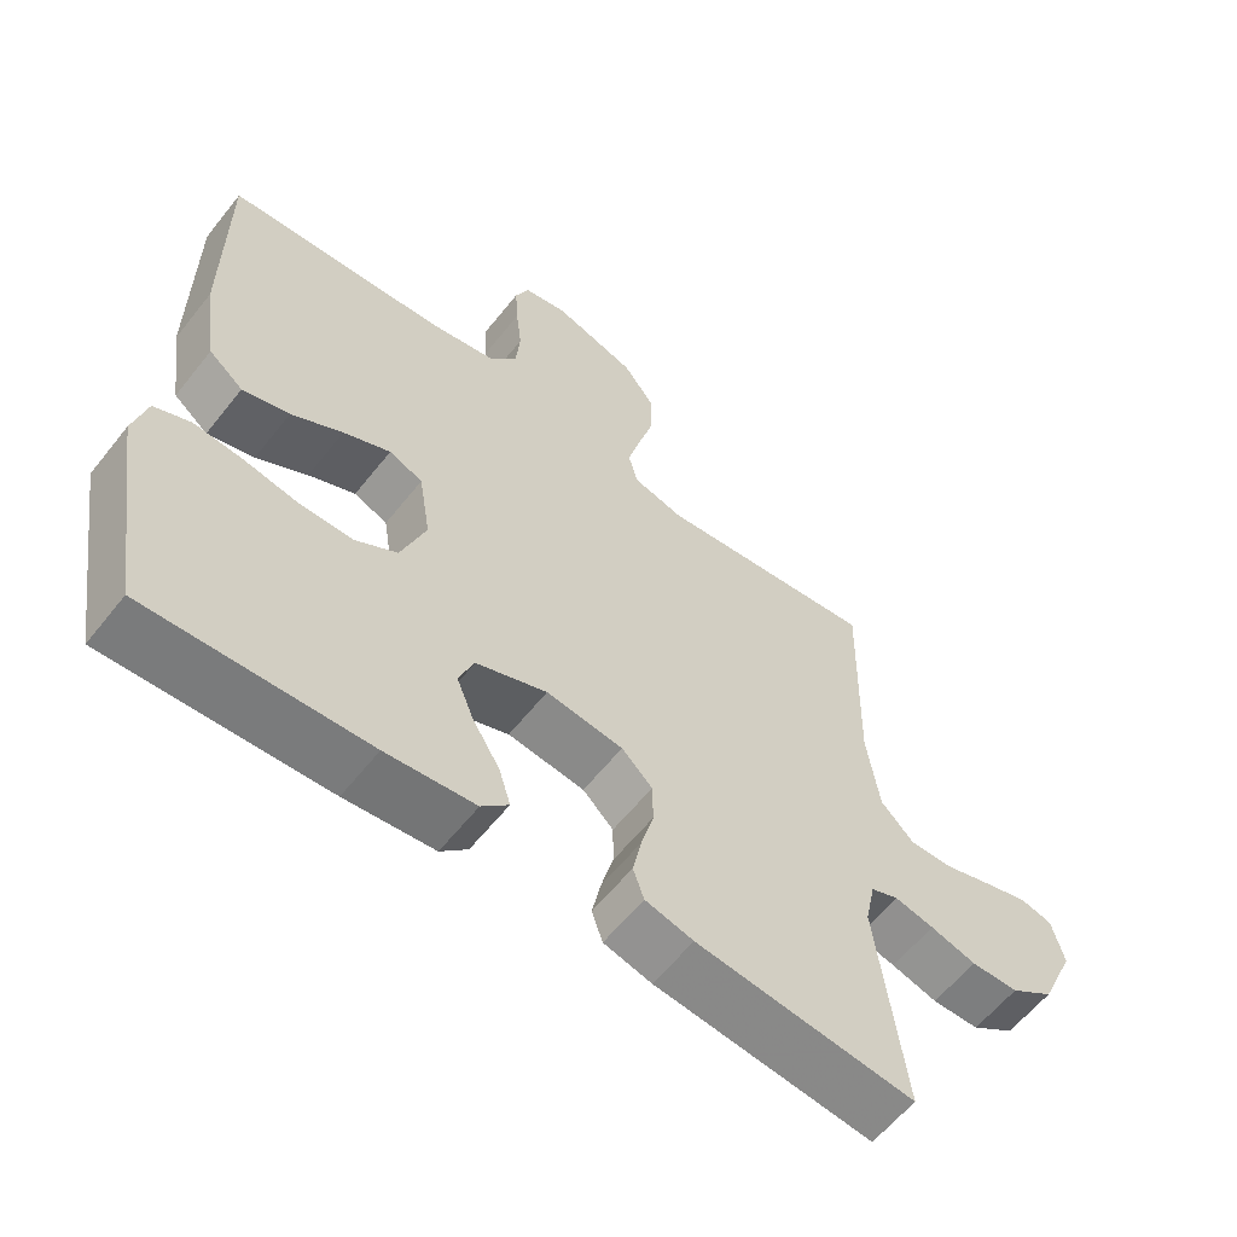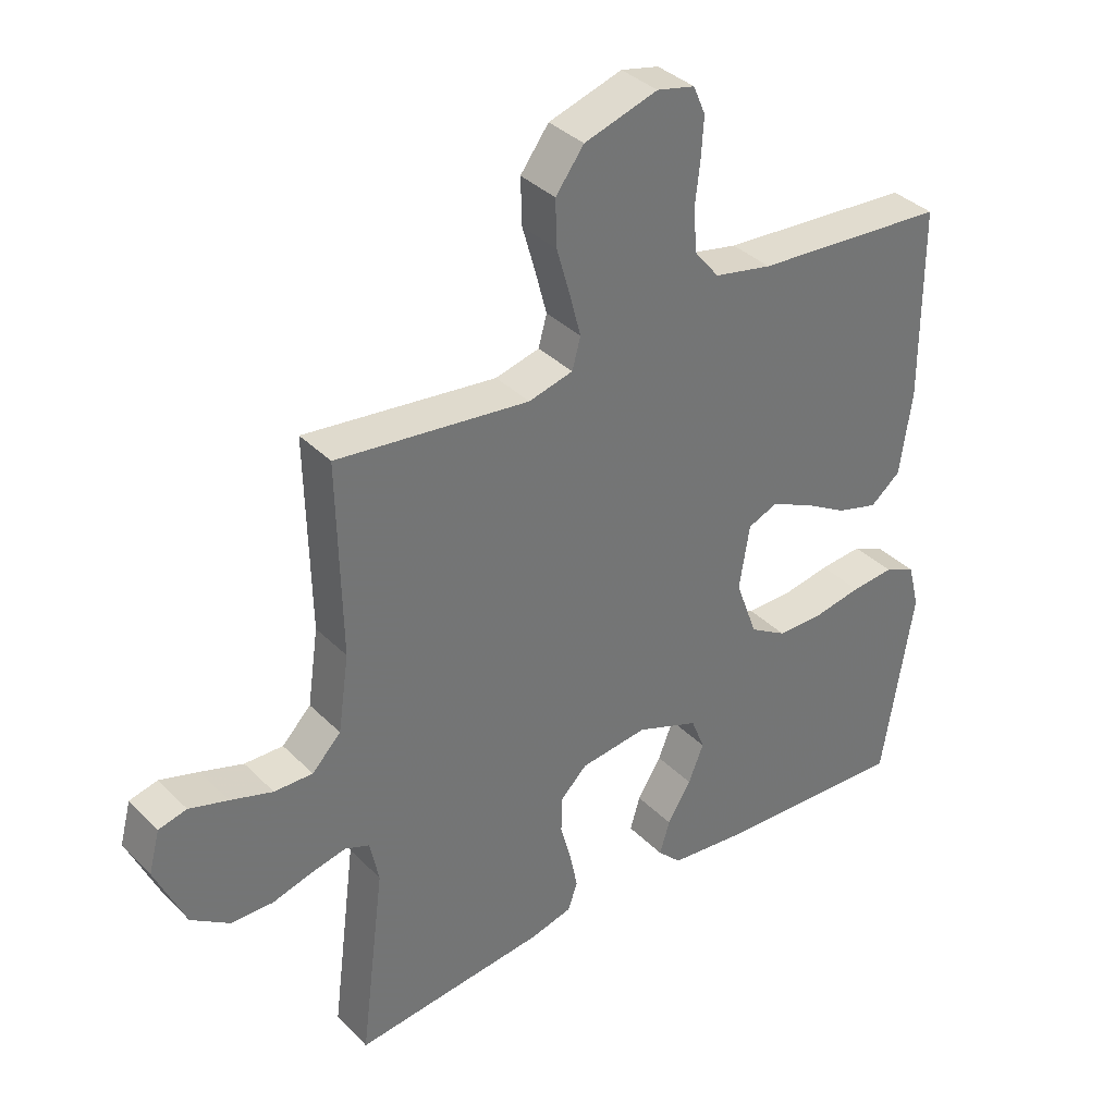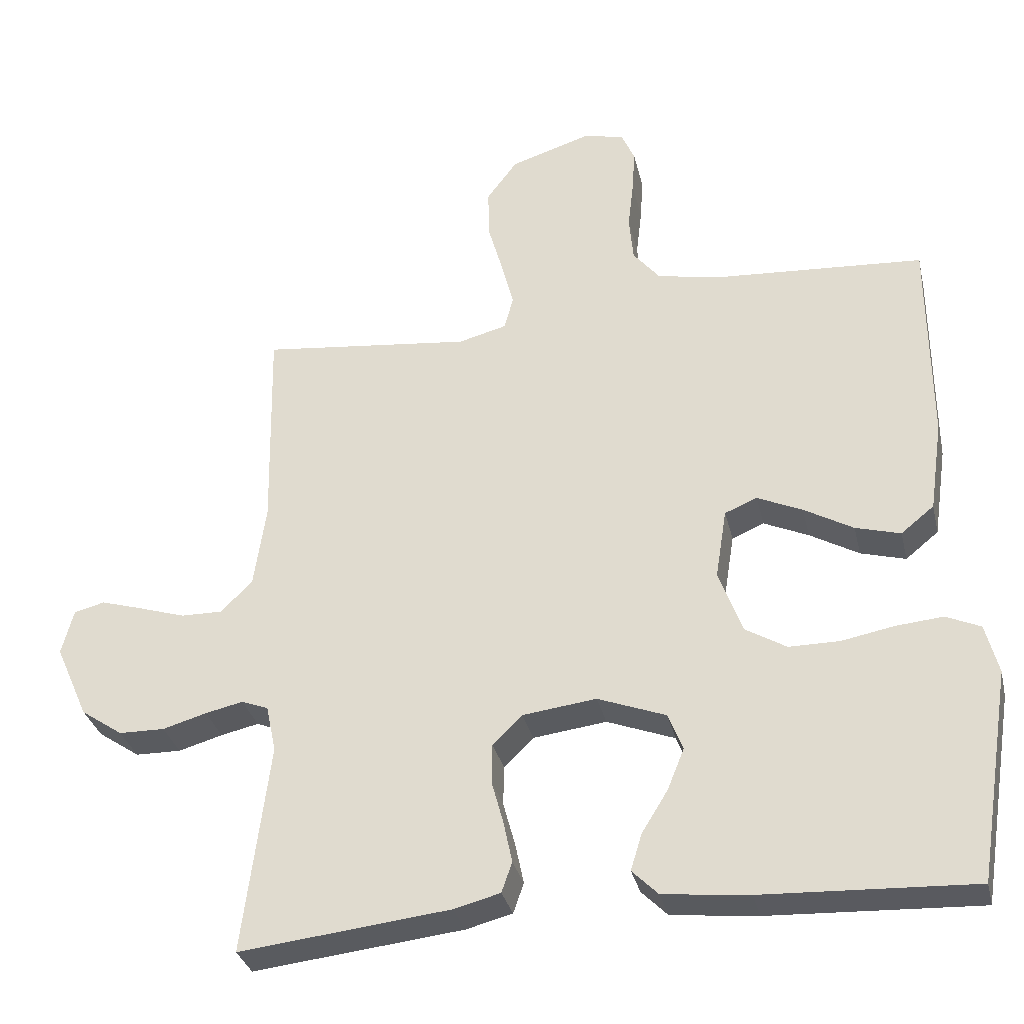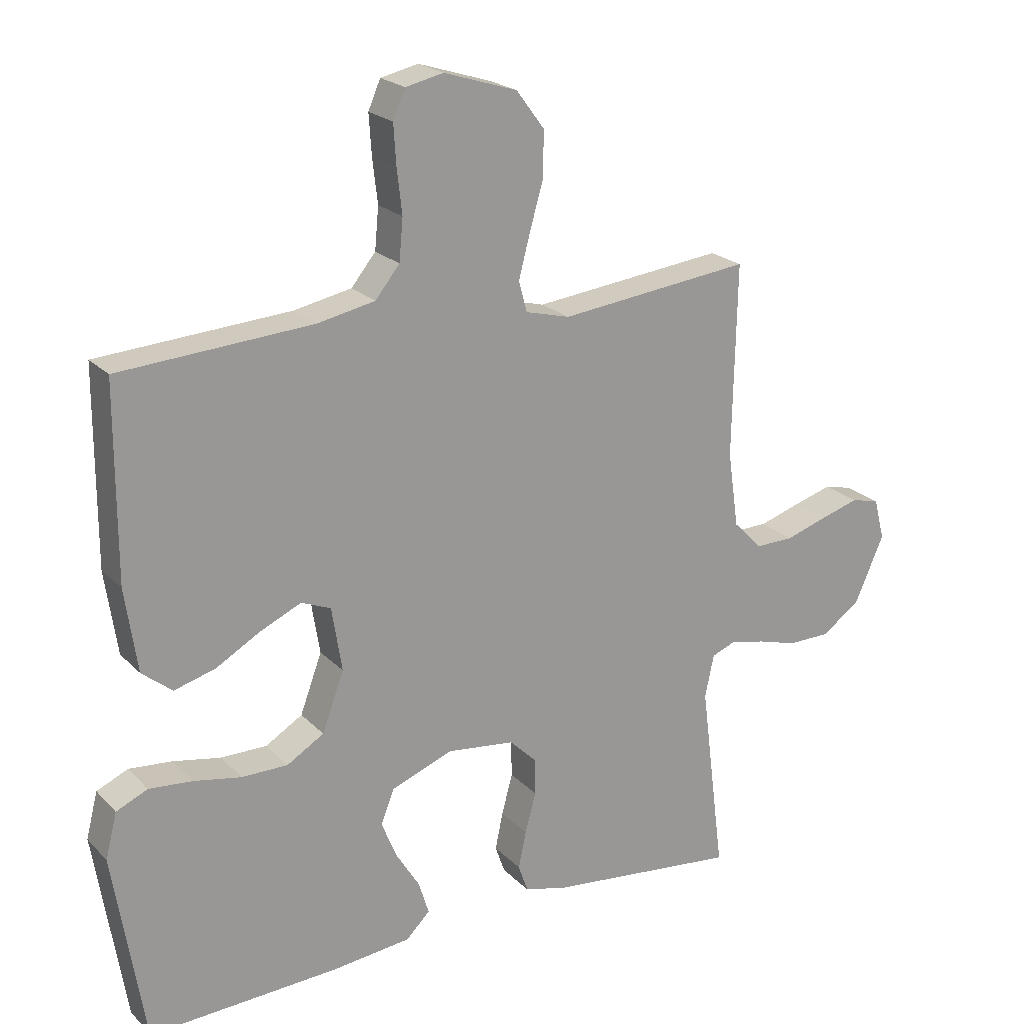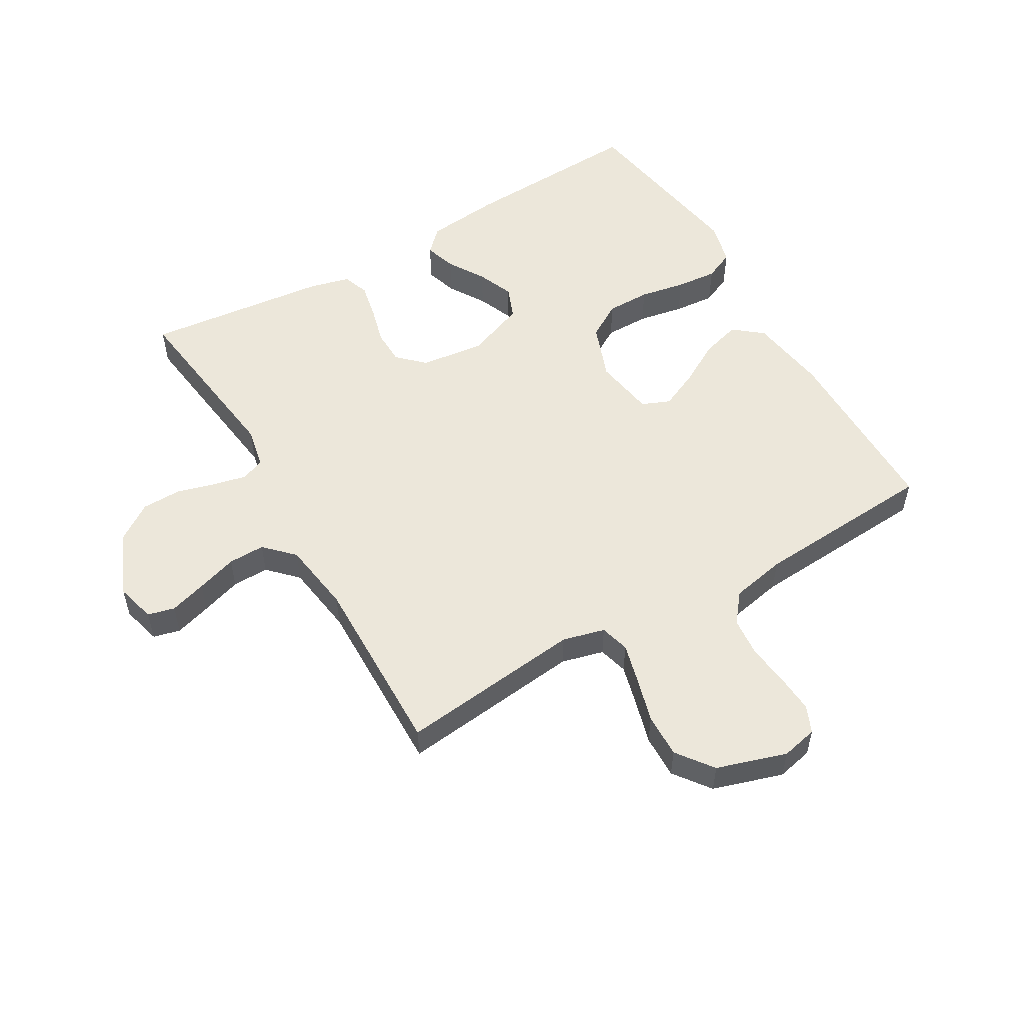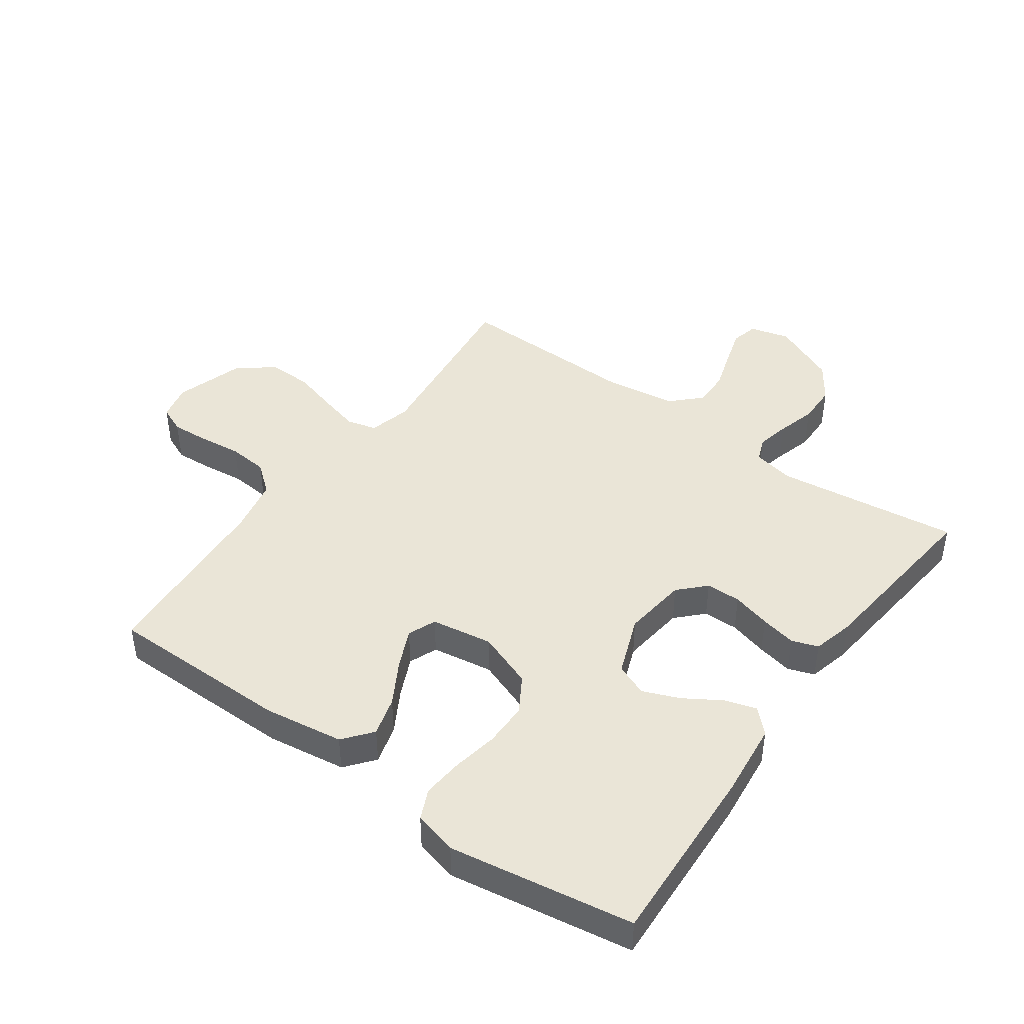
<metadata>
{"format":"obj","ext":"obj","renderer":"f3d","projection":"perspective","resolution":1024,"background":"white","views":[{"elev":-59.8,"azim":141.8,"up":"+Z"},{"elev":36.1,"azim":-38.0,"up":"+Z"},{"elev":-32.4,"azim":13.0,"up":"+Z"},{"elev":21.6,"azim":149.0,"up":"+Z"},{"elev":53.8,"azim":-30.3,"up":"+Y"},{"elev":44.2,"azim":125.6,"up":"+Y"}]}
</metadata>
<code>
v -0.5 0.07 0.5
v -0.2 0.07 0.466
v -0.131 0.07 0.484
v -0.118 0.07 0.532
v -0.135 0.07 0.597
v -0.156 0.07 0.671
v -0.158 0.07 0.743
v -0.114 0.07 0.802
v 0 0.07 0.838
v 0.059 0.07 0.825
v 0.078 0.07 0.781
v 0.074 0.07 0.719
v 0.066 0.07 0.65
v 0.072 0.07 0.585
v 0.11 0.07 0.538
v 0.2 0.07 0.52
v 0.5 0.07 0.5
v 0.501 0.07 0.2
v 0.482 0.07 0.07
v 0.435 0.07 0.032
v 0.371 0.07 0.05
v 0.301 0.07 0.09
v 0.237 0.07 0.119
v 0.191 0.07 0.1
v 0.175 0.07 0
v 0.209 0.07 -0.092
v 0.267 0.07 -0.127
v 0.339 0.07 -0.127
v 0.414 0.07 -0.113
v 0.481 0.07 -0.107
v 0.53 0.07 -0.129
v 0.548 0.07 -0.2
v 0.5 0.07 -0.5
v 0.2 0.07 -0.486
v 0.078 0.07 -0.473
v 0.041 0.07 -0.436
v 0.057 0.07 -0.384
v 0.094 0.07 -0.324
v 0.118 0.07 -0.265
v 0.097 0.07 -0.212
v 0 0.07 -0.175
v -0.105 0.07 -0.188
v -0.147 0.07 -0.229
v -0.148 0.07 -0.286
v -0.131 0.07 -0.349
v -0.119 0.07 -0.407
v -0.134 0.07 -0.45
v -0.2 0.07 -0.467
v -0.5 0.07 -0.5
v -0.462 0.07 -0.2
v -0.476 0.07 -0.133
v -0.514 0.07 -0.118
v -0.568 0.07 -0.13
v -0.631 0.07 -0.148
v -0.696 0.07 -0.147
v -0.756 0.07 -0.106
v -0.803 0.07 0
v -0.786 0.07 0.065
v -0.742 0.07 0.076
v -0.682 0.07 0.058
v -0.616 0.07 0.037
v -0.556 0.07 0.036
v -0.511 0.07 0.082
v -0.494 0.07 0.2
v -0.5 0 0.5
v -0.2 0 0.466
v -0.131 0 0.484
v -0.118 0 0.532
v -0.135 0 0.597
v -0.156 0 0.671
v -0.158 0 0.743
v -0.114 0 0.802
v 0 0 0.838
v 0.059 0 0.825
v 0.078 0 0.781
v 0.074 0 0.719
v 0.066 0 0.65
v 0.072 0 0.585
v 0.11 0 0.538
v 0.2 0 0.52
v 0.5 0 0.5
v 0.501 0 0.2
v 0.482 0 0.07
v 0.435 0 0.032
v 0.371 0 0.05
v 0.301 0 0.09
v 0.237 0 0.119
v 0.191 0 0.1
v 0.175 0 0
v 0.209 0 -0.092
v 0.267 0 -0.127
v 0.339 0 -0.127
v 0.414 0 -0.113
v 0.481 0 -0.107
v 0.53 0 -0.129
v 0.548 0 -0.2
v 0.5 0 -0.5
v 0.2 0 -0.486
v 0.078 0 -0.473
v 0.041 0 -0.436
v 0.057 0 -0.384
v 0.094 0 -0.324
v 0.118 0 -0.265
v 0.097 0 -0.212
v 0 0 -0.175
v -0.105 0 -0.188
v -0.147 0 -0.229
v -0.148 0 -0.286
v -0.131 0 -0.349
v -0.119 0 -0.407
v -0.134 0 -0.45
v -0.2 0 -0.467
v -0.5 0 -0.5
v -0.462 0 -0.2
v -0.476 0 -0.133
v -0.514 0 -0.118
v -0.568 0 -0.13
v -0.631 0 -0.148
v -0.696 0 -0.147
v -0.756 0 -0.106
v -0.803 0 0
v -0.786 0 0.065
v -0.742 0 0.076
v -0.682 0 0.058
v -0.616 0 0.037
v -0.556 0 0.036
v -0.511 0 0.082
v -0.494 0 0.2
f 58 59 60 61
f 56 57 58 61
f 56 61 62
f 53 54 55 56
f 52 53 56 62
f 51 52 62 63
f 47 48 49 50
f 44 45 46 47
f 44 47 50 51
f 35 36 37 38
f 35 38 39
f 34 35 39
f 33 34 39
f 32 33 39 40
f 28 29 30 31
f 27 28 31 32
f 19 20 21 22
f 19 22 23
f 16 17 18 19
f 15 16 19 23
f 14 15 23 24
f 10 11 12 13
f 8 9 10 13
f 8 13 14
f 5 6 7 8
f 4 5 8 14
f 3 4 14 24
f 64 1 2
f 43 44 51 63
f 42 43 63 64
f 41 42 64 2
f 27 32 40 41
f 26 27 41
f 25 26 41 2
f 2 3 24 25
f 125 124 123 122
f 125 122 121 120
f 126 125 120
f 120 119 118 117
f 126 120 117 116
f 127 126 116 115
f 114 113 112 111
f 111 110 109 108
f 115 114 111 108
f 102 101 100 99
f 103 102 99
f 103 99 98
f 103 98 97
f 104 103 97 96
f 95 94 93 92
f 96 95 92 91
f 86 85 84 83
f 87 86 83
f 83 82 81 80
f 87 83 80 79
f 88 87 79 78
f 77 76 75 74
f 77 74 73 72
f 78 77 72
f 72 71 70 69
f 78 72 69 68
f 88 78 68 67
f 66 65 128
f 127 115 108 107
f 128 127 107 106
f 66 128 106 105
f 105 104 96 91
f 105 91 90
f 66 105 90 89
f 89 88 67 66
f 1 65 66 2
f 2 66 67 3
f 3 67 68 4
f 4 68 69 5
f 5 69 70 6
f 6 70 71 7
f 7 71 72 8
f 8 72 73 9
f 9 73 74 10
f 10 74 75 11
f 11 75 76 12
f 12 76 77 13
f 13 77 78 14
f 14 78 79 15
f 15 79 80 16
f 16 80 81 17
f 17 81 82 18
f 18 82 83 19
f 19 83 84 20
f 20 84 85 21
f 21 85 86 22
f 22 86 87 23
f 23 87 88 24
f 24 88 89 25
f 25 89 90 26
f 26 90 91 27
f 27 91 92 28
f 28 92 93 29
f 29 93 94 30
f 30 94 95 31
f 31 95 96 32
f 32 96 97 33
f 33 97 98 34
f 34 98 99 35
f 35 99 100 36
f 36 100 101 37
f 37 101 102 38
f 38 102 103 39
f 39 103 104 40
f 40 104 105 41
f 41 105 106 42
f 42 106 107 43
f 43 107 108 44
f 44 108 109 45
f 45 109 110 46
f 46 110 111 47
f 47 111 112 48
f 48 112 113 49
f 49 113 114 50
f 50 114 115 51
f 51 115 116 52
f 52 116 117 53
f 53 117 118 54
f 54 118 119 55
f 55 119 120 56
f 56 120 121 57
f 57 121 122 58
f 58 122 123 59
f 59 123 124 60
f 60 124 125 61
f 61 125 126 62
f 62 126 127 63
f 63 127 128 64
f 64 128 65 1

</code>
